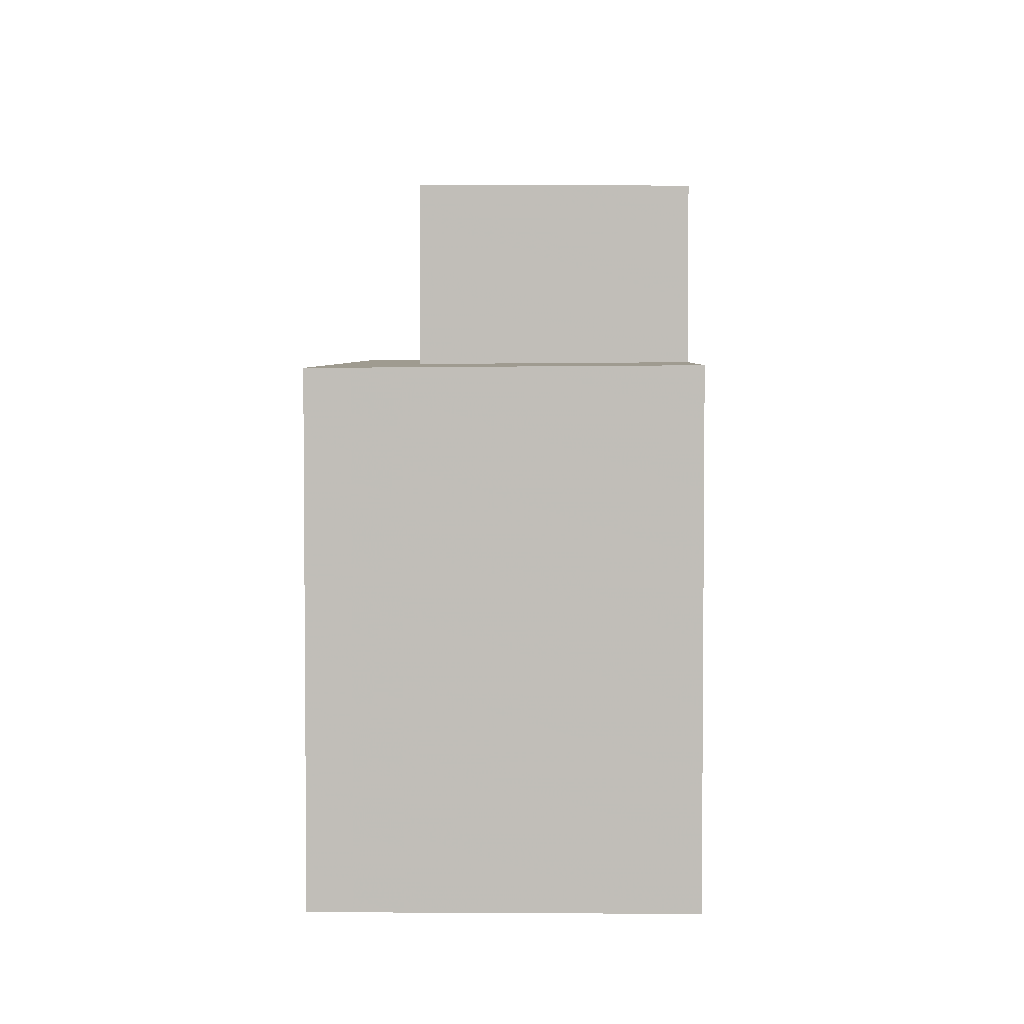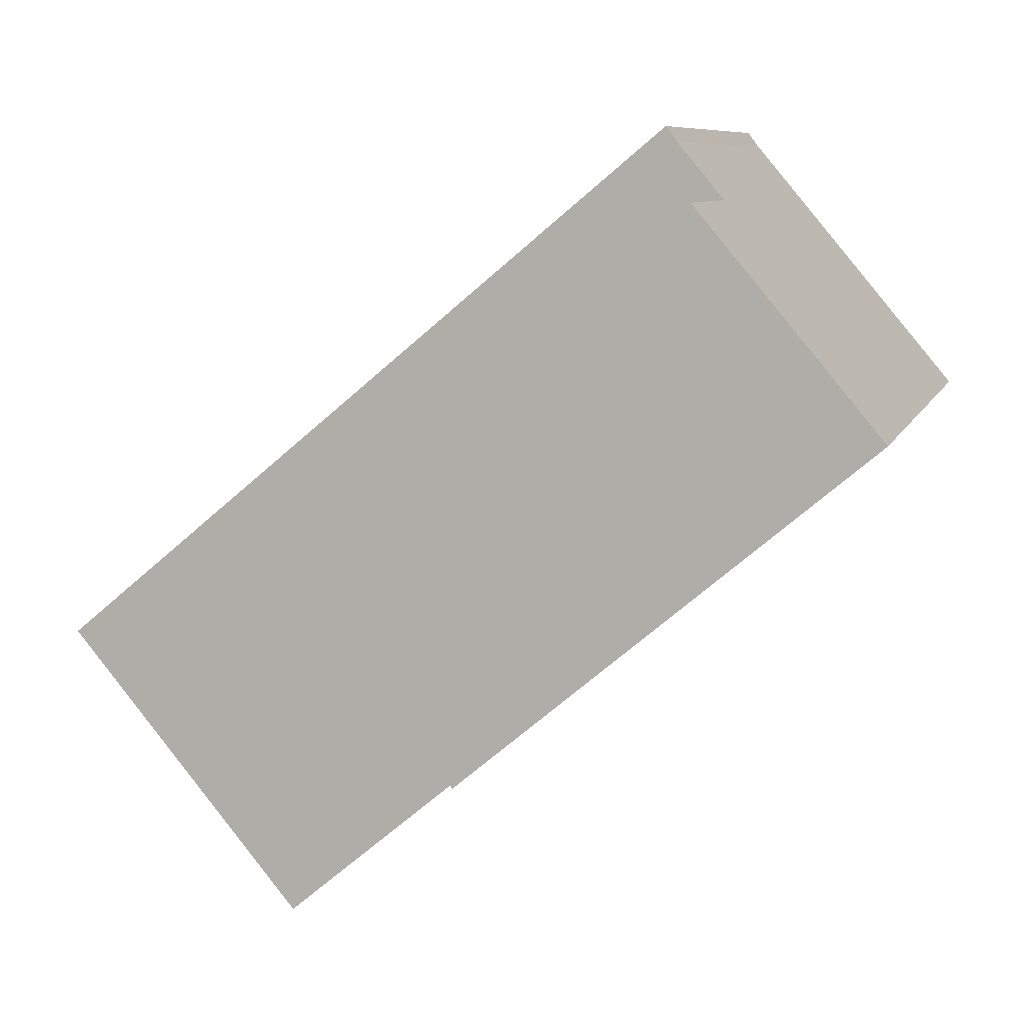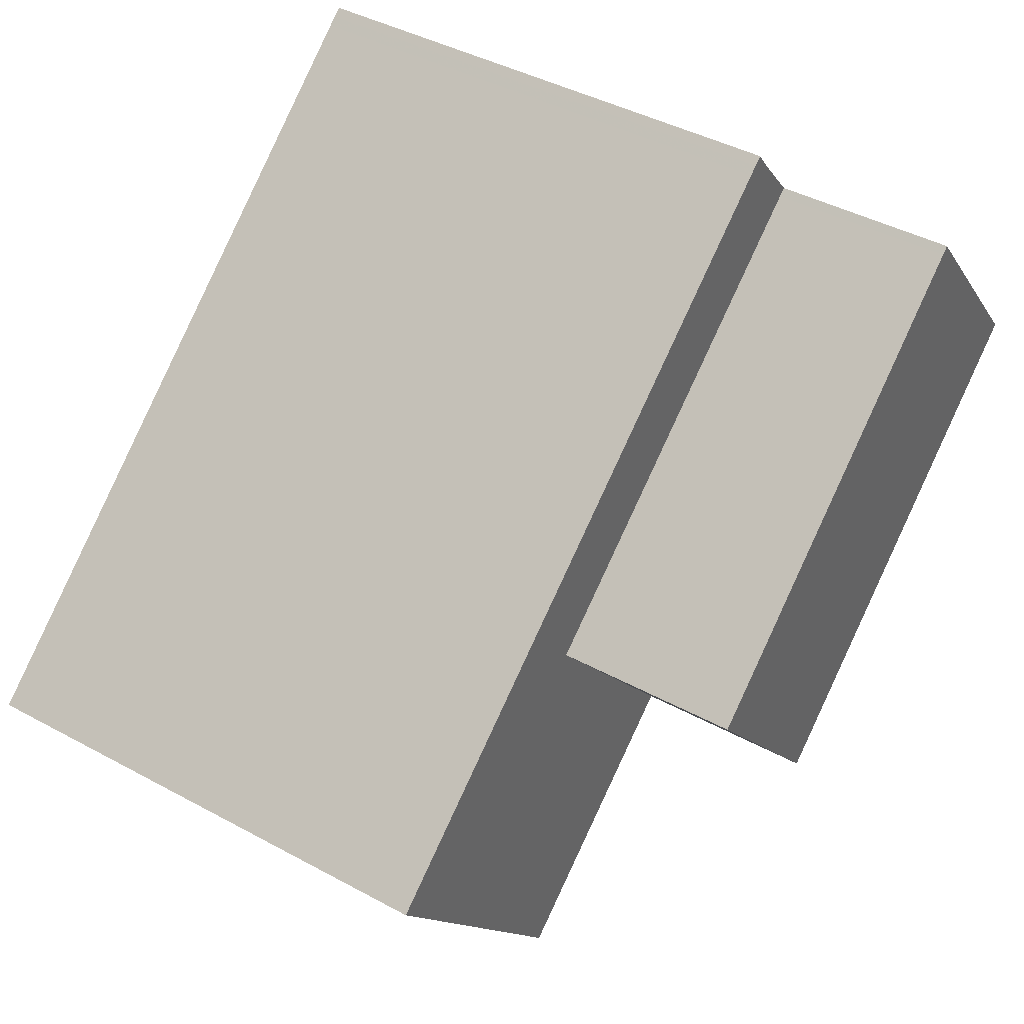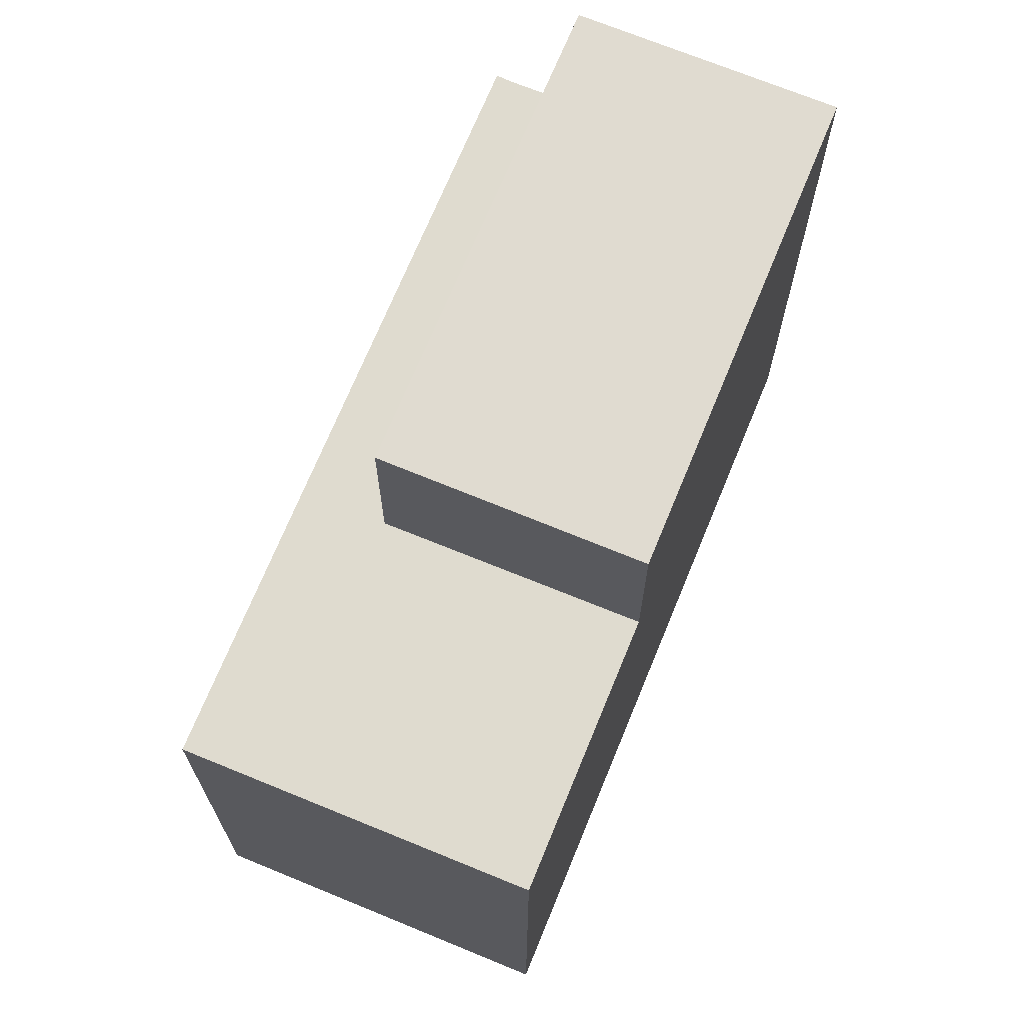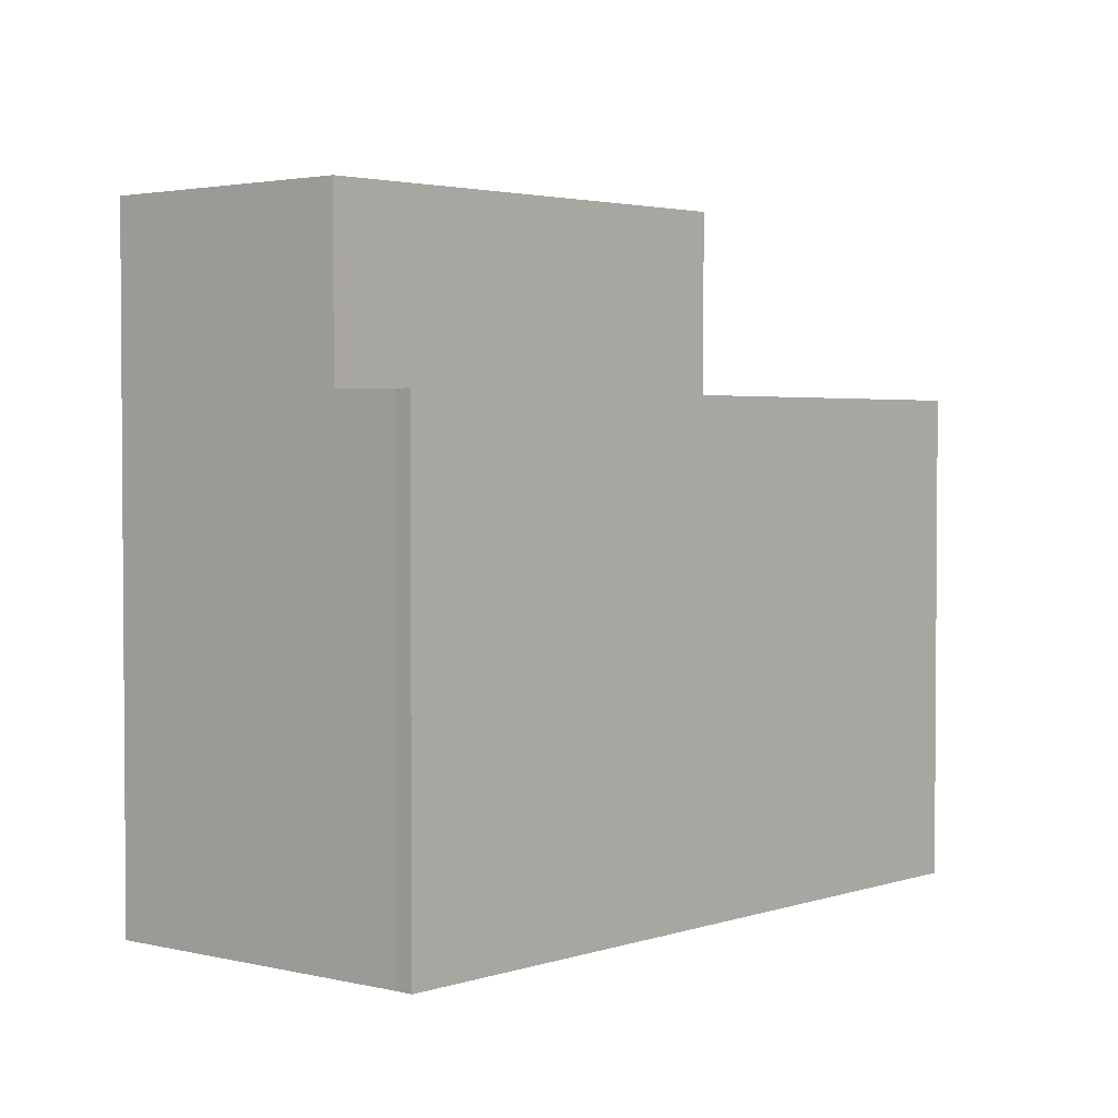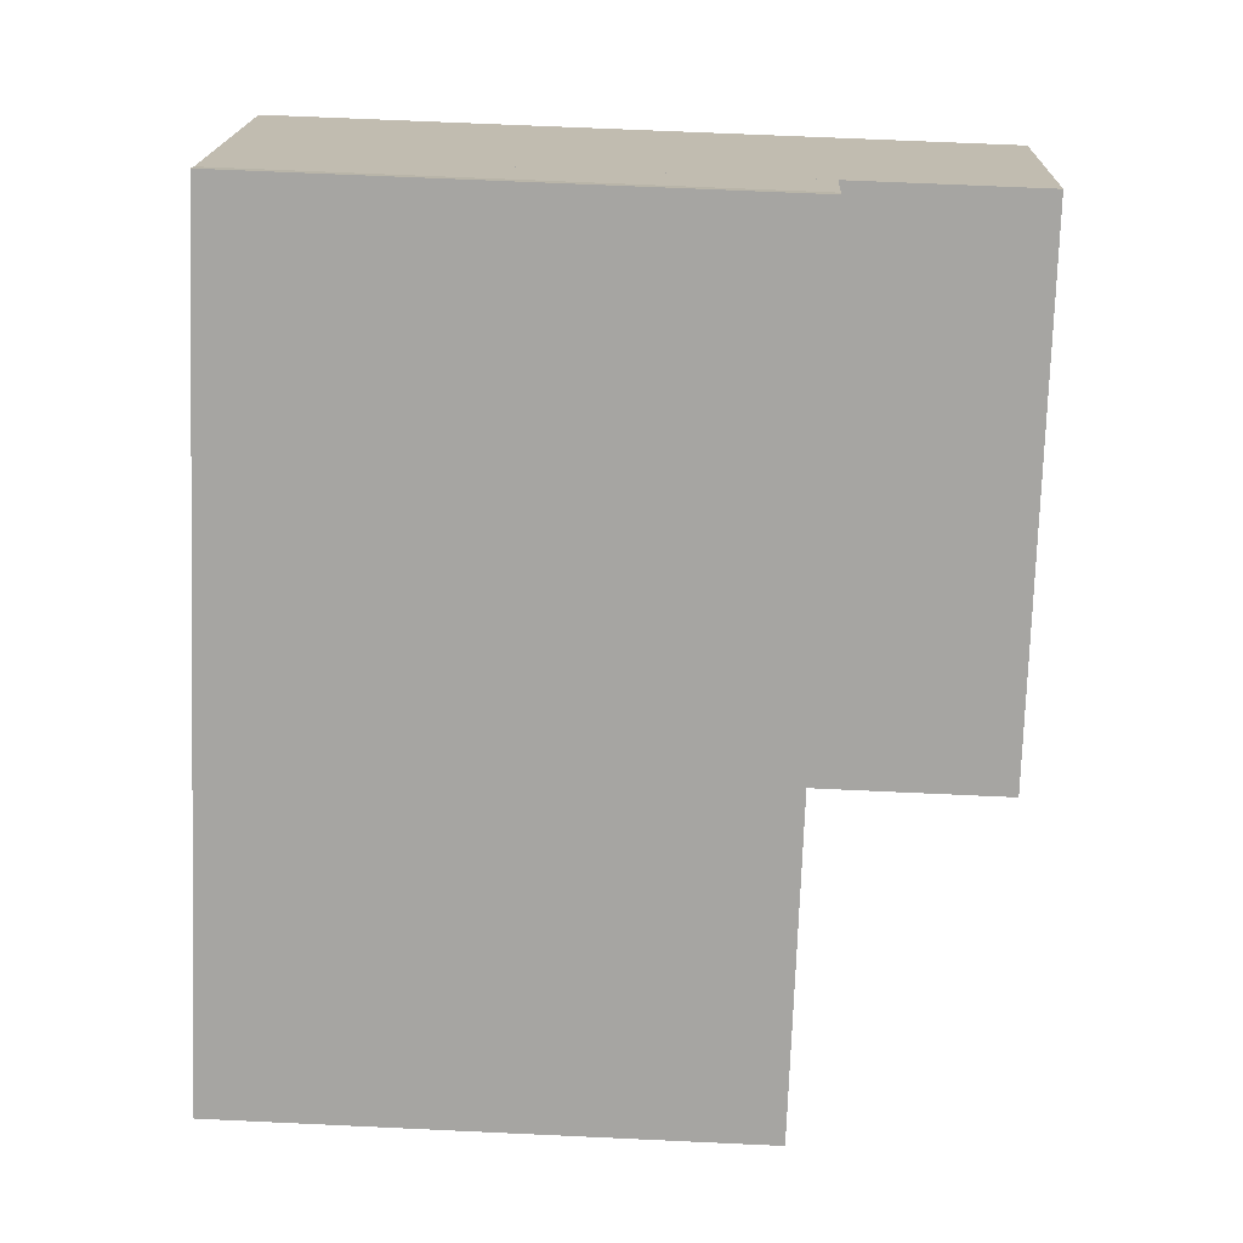
<metadata>
{"format":"obj","ext":"obj","renderer":"f3d","projection":"perspective","resolution":1024,"background":"white","views":[{"elev":3.9,"azim":-49.0,"up":"+Z"},{"elev":7.9,"azim":14.3,"up":"+Y"},{"elev":42.0,"azim":-56.7,"up":"+Y"},{"elev":70.2,"azim":-27.8,"up":"+Z"},{"elev":2.7,"azim":170.4,"up":"+Z"},{"elev":66.2,"azim":-87.3,"up":"+Y"}]}
</metadata>
<code>
v -1918 -1232 7.541
v -1922 -1228 7.502
v -1913 -1220 7.541
v -1912 -1220 7.543
v -1909 -1224 10.22
v -1921 -1228 7.507
v -1912 -1221 7.545
v -1913 -1220 7.54
v -1912 -1221 7.545
v -1918 -1232 7.541
v -1912 -1221 7.55
v -1912 -1221 7.55
v -1921 -1229 7.512
v -1912 -1221 7.544
v -1912 -1222 7.549
v -1918 -1226 7.526
v -1918 -1226 7.521
v -1915 -1229 7.554
v -1912 -1221 7.55
v -1915 -1229 7.555
v -1915 -1229 10.24
v -1909 -1225 10.22
v -1909 -1225 10.22
v -1915 -1229 10.24
v -1909 -1224 10.22
v -1912 -1221 10.24
v -1918 -1226 10.27
v -1912 -1221 10.24
v -1909 -1225 10.22
v -1912 -1222 10.24
v -1915 -1229 10.24
v -1912 -1221 10.24
v -1912 -1221 7.55
v -1912 -1221 10.24
v -1915 -1229 10.24
v -1915 -1229 7.554
v -1918 -1226 10.27
v -1918 -1226 7.526
v -1913 -1220 7.54
v -1909 -1225 10.22
v -1912 -1222 7.549
v -1912 -1222 10.24
v -1915 -1229 7.555
v -1918 -1225 7.516
v -1918 -1226 7.526
v -1918 -1226 10.27
v -1918 -1232 7.541
v -1918 -1232 7.541
v -1918 -1232 -8.882e-16
v -1918 -1232 0
v -1918 -1225 7.516
v -1922 -1228 7.502
v -1922 -1228 8.882e-16
v -1918 -1225 8.882e-16
v -1912 -1220 7.543
v -1913 -1220 7.541
v -1913 -1220 0
v -1912 -1220 8.882e-16
v -1912 -1221 7.545
v -1912 -1220 7.543
v -1912 -1220 8.882e-16
v -1912 -1221 -8.882e-16
v -1909 -1225 10.22
v -1909 -1224 10.22
v -1909 -1224 0
v -1909 -1225 -1.776e-15
v -1922 -1228 7.502
v -1921 -1228 7.507
v -1921 -1228 0
v -1922 -1228 8.882e-16
v -1912 -1221 7.55
v -1912 -1221 7.545
v -1912 -1221 -8.882e-16
v -1912 -1221 0
v -1913 -1220 7.541
v -1913 -1220 7.54
v -1913 -1220 0
v -1913 -1220 0
v -1921 -1229 7.512
v -1918 -1232 7.541
v -1918 -1232 0
v -1921 -1229 8.882e-16
v -1921 -1228 7.507
v -1921 -1229 7.512
v -1921 -1229 8.882e-16
v -1921 -1228 0
v -1909 -1225 10.22
v -1909 -1225 10.22
v -1909 -1225 -1.776e-15
v -1909 -1225 0
v -1909 -1224 10.22
v -1909 -1224 10.22
v -1909 -1224 0
v -1909 -1224 0
v -1909 -1224 10.22
v -1912 -1221 10.24
v -1912 -1221 0
v -1909 -1224 0
v -1913 -1220 7.54
v -1913 -1220 7.54
v -1913 -1220 0
v -1913 -1220 0
v -1915 -1229 10.24
v -1909 -1225 10.22
v -1909 -1225 0
v -1915 -1229 -1.776e-15
v -1918 -1232 7.541
v -1915 -1229 7.555
v -1915 -1229 0
v -1918 -1232 -8.882e-16
v -1913 -1220 7.54
v -1918 -1225 7.516
v -1918 -1225 8.882e-16
v -1913 -1220 0
v -1909 -1224 0
v -1918 -1232 0
v -1922 -1228 0
v -1913 -1220 0
v -1912 -1220 0
f 36 20 31 35
f 44 39 14 17
f 8 3 4 7 9
f 11 9 7 12
f 17 14 15 16
f 14 9 11 15
f 16 13 6 17
f 18 10 13 16
f 29 23 22 40
f 25 5 22 23
f 30 26 23 29
f 28 25 23 26
f 29 24 27 30
f 33 19 32 34
f 41 33 34 42
f 38 36 35 37
f 39 8 9 14
f 40 21 24 29
f 43 1 10 18
f 17 6 2 44
f 45 41 42 46
f 48 49 50 47
f 52 53 54 51
f 56 57 58 55
f 60 61 62 59
f 64 65 66 63
f 68 69 70 67
f 72 73 74 71
f 76 77 78 75
f 80 81 82 79
f 84 85 86 83
f 88 89 90 87
f 92 93 94 91
f 96 97 98 95
f 100 101 102 99
f 104 105 106 103
f 108 109 110 107
f 112 113 114 111
f 116 117 118 119 115

</code>
